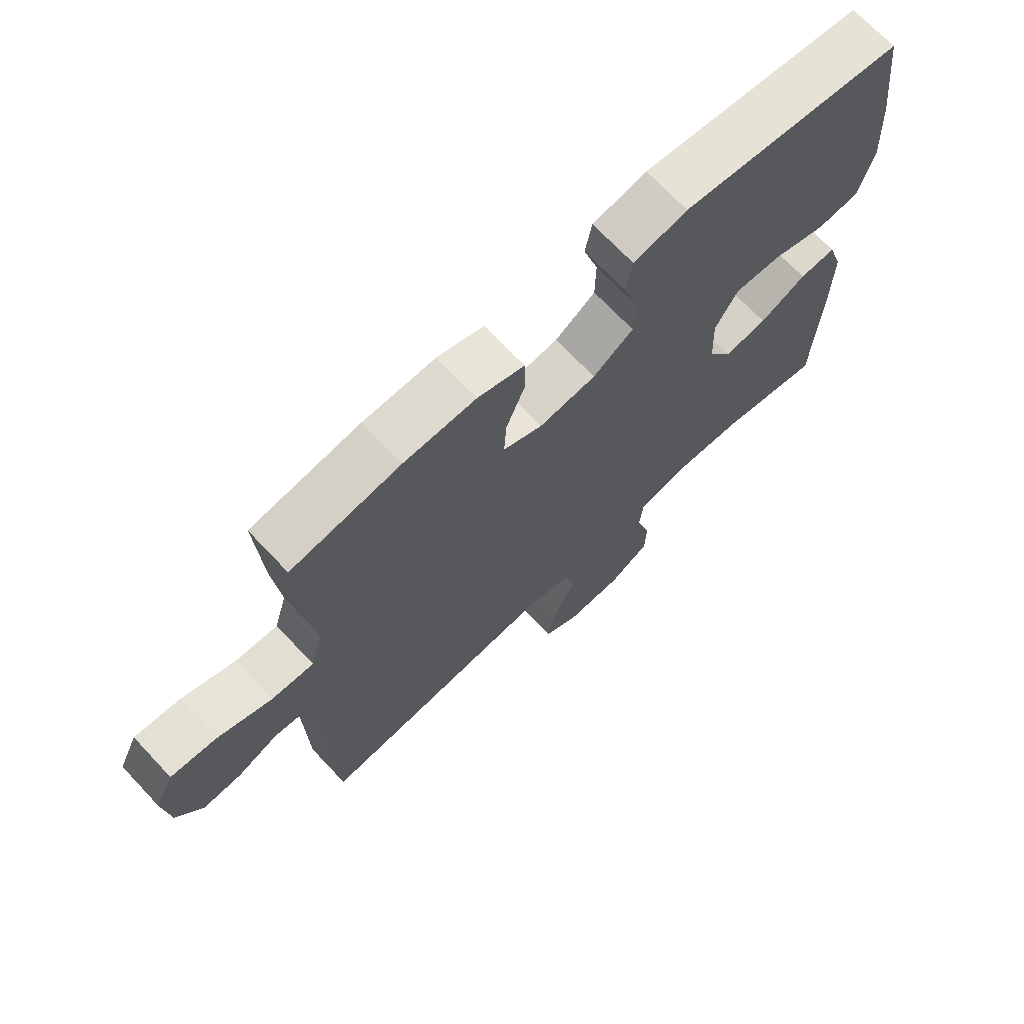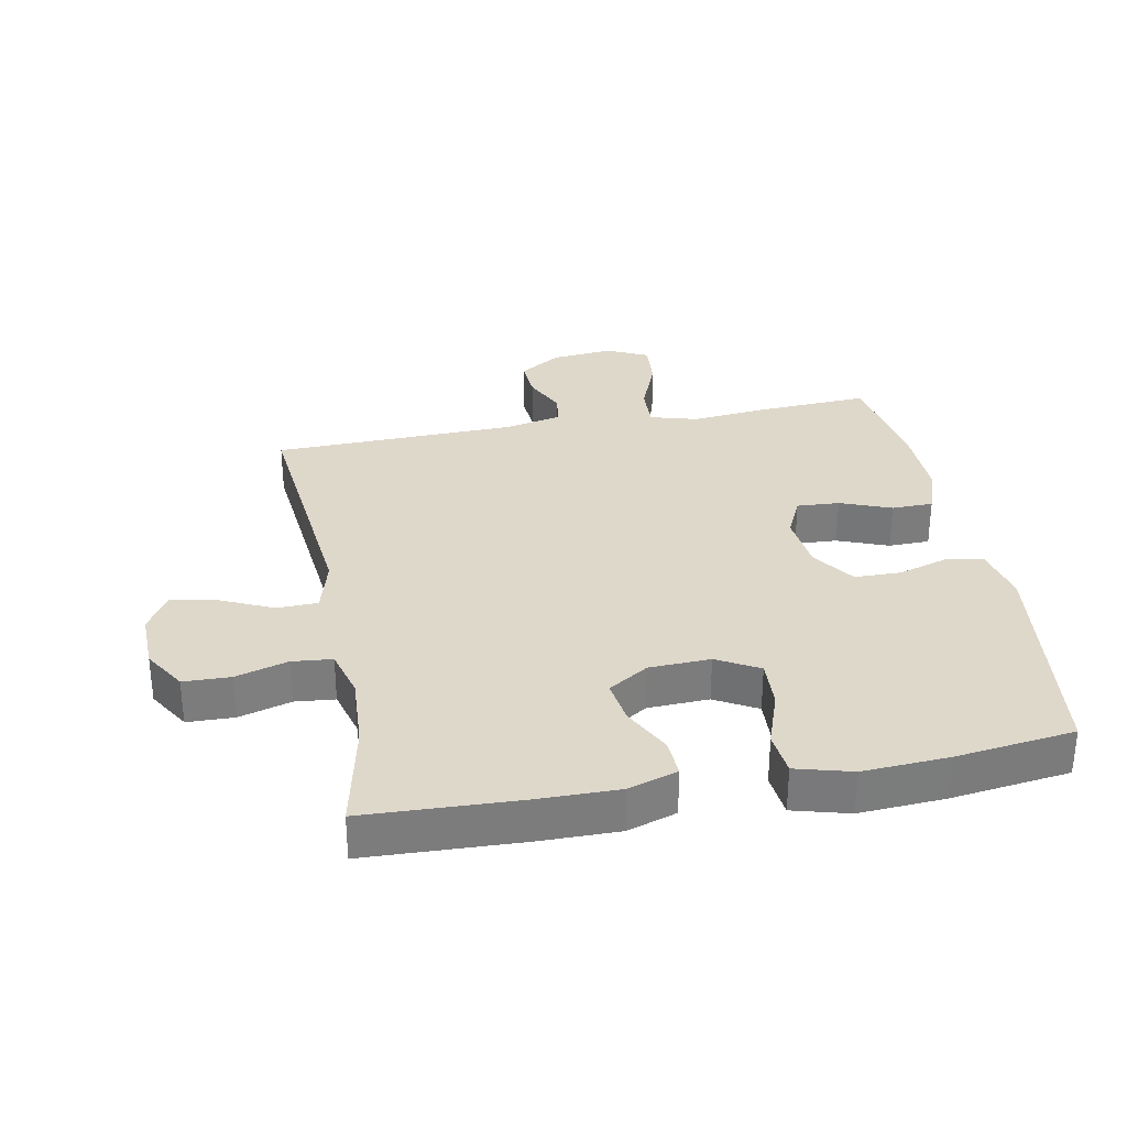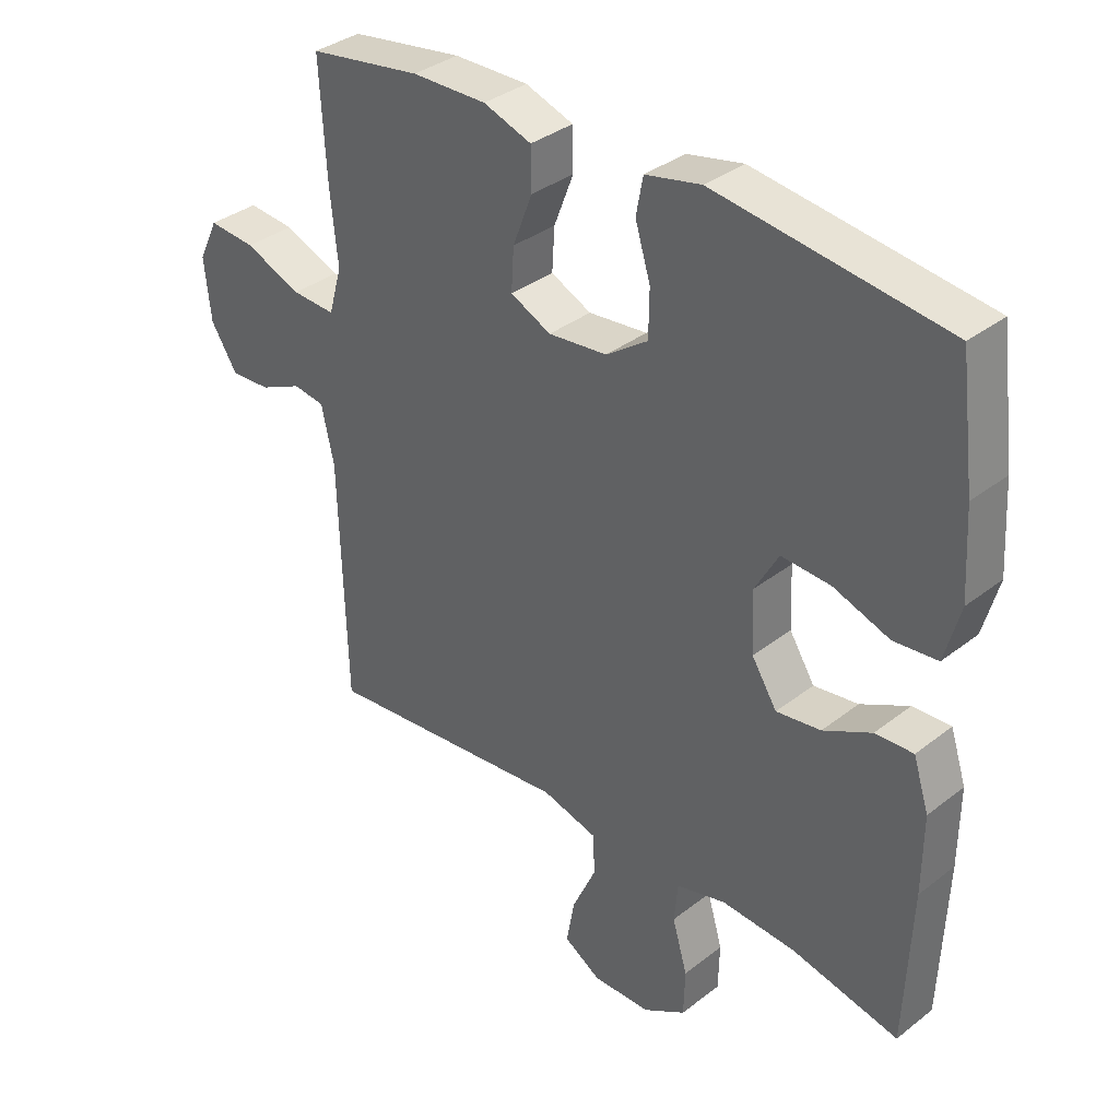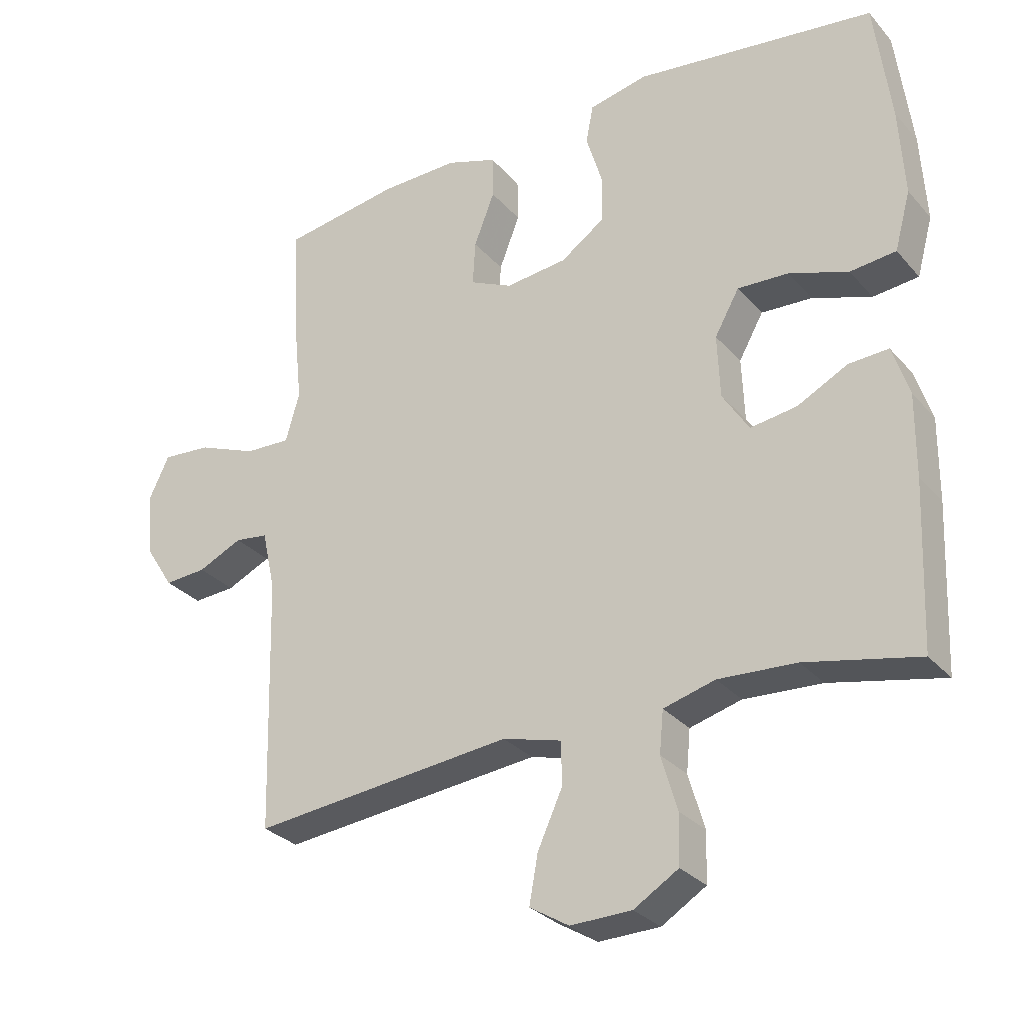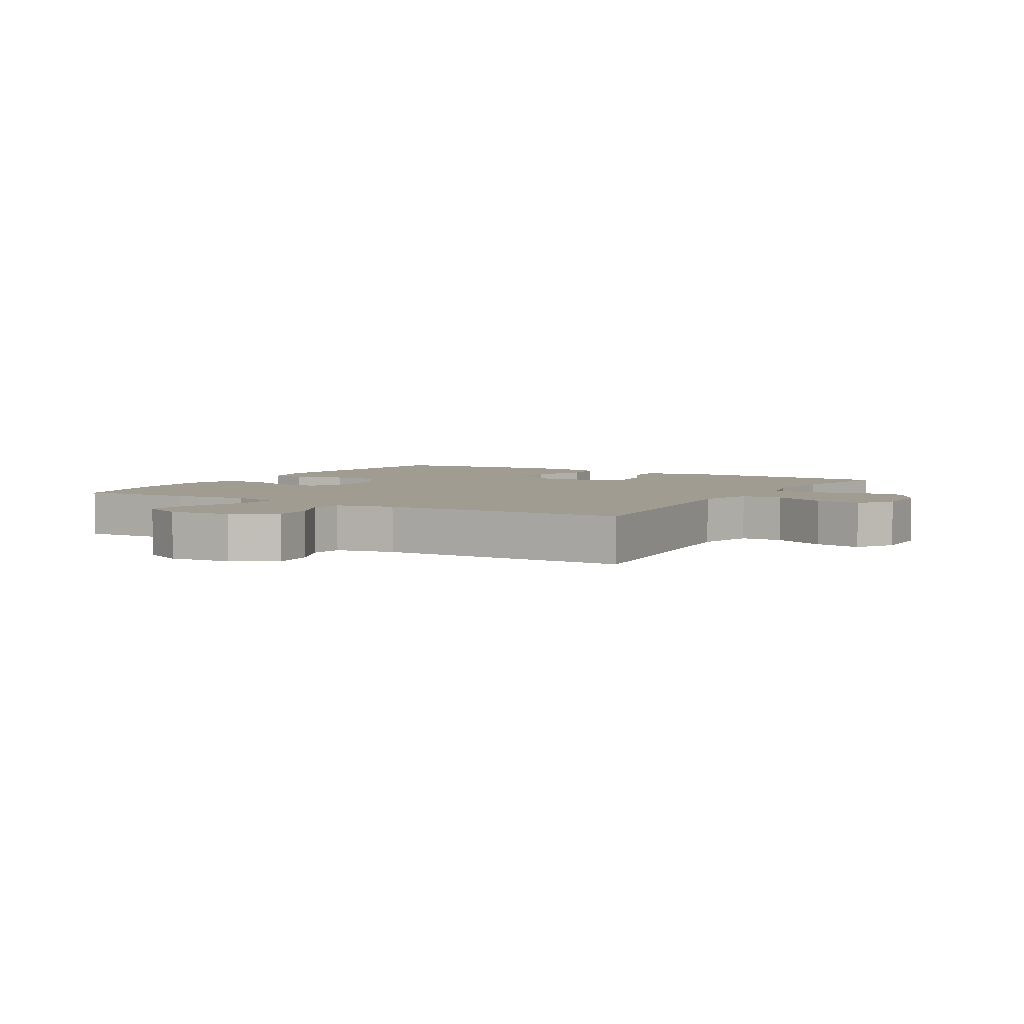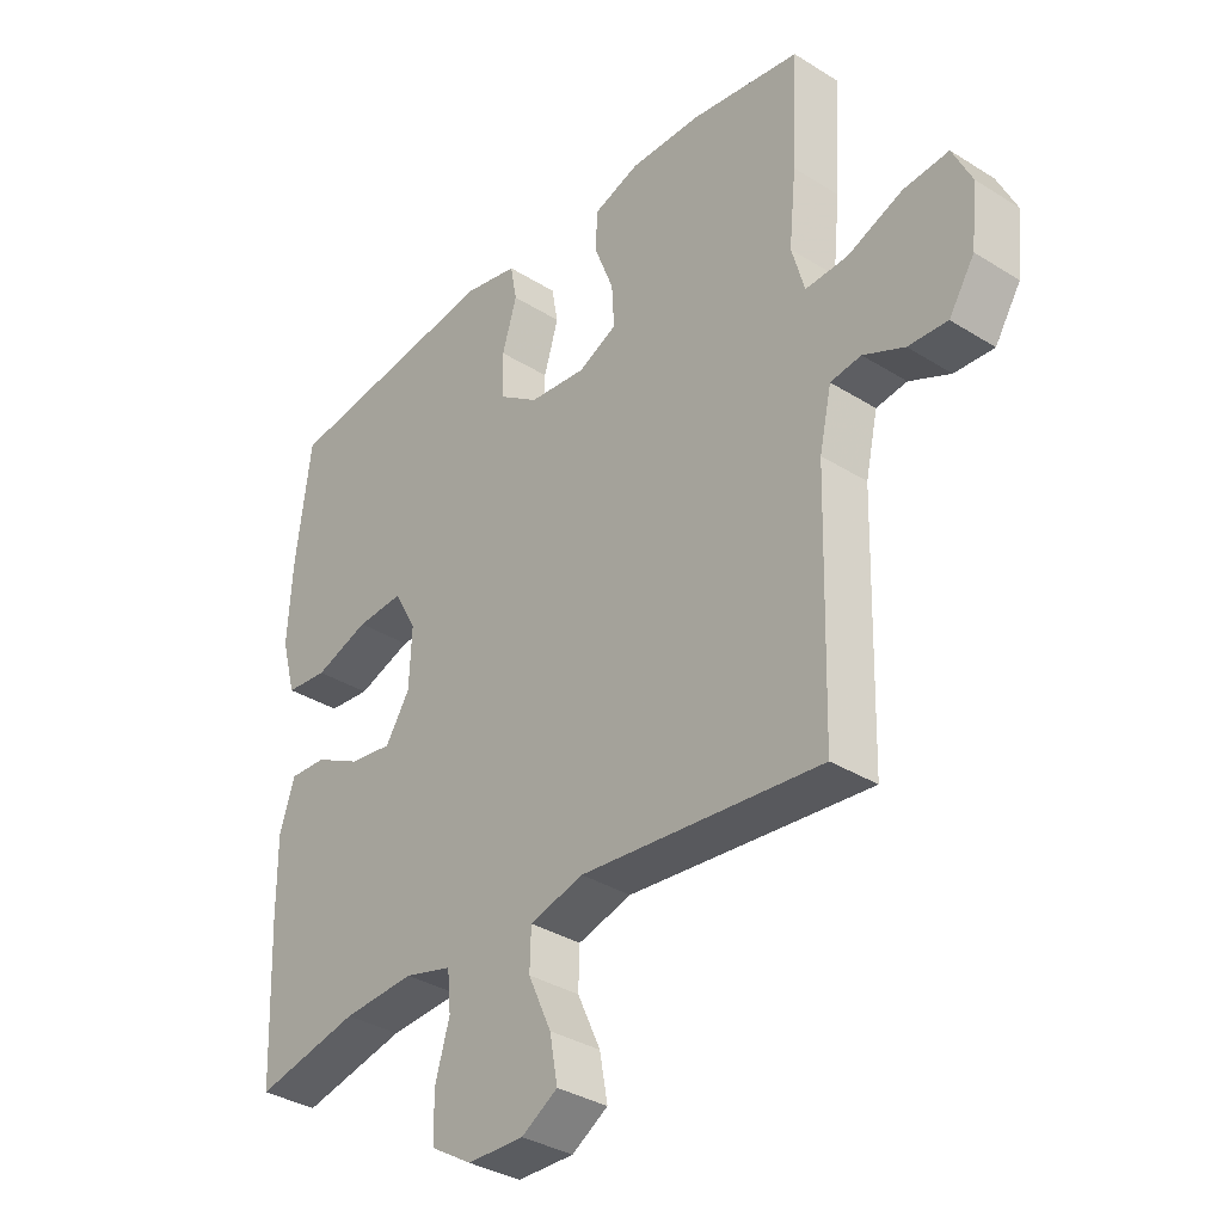
<metadata>
{"format":"obj","ext":"obj","renderer":"f3d","projection":"perspective","resolution":1024,"background":"white","views":[{"elev":70.1,"azim":136.7,"up":"+Z"},{"elev":31.6,"azim":-100.8,"up":"+Y"},{"elev":35.3,"azim":-135.8,"up":"+Z"},{"elev":-29.5,"azim":-147.3,"up":"+Z"},{"elev":4.4,"azim":120.7,"up":"+Y"},{"elev":-34.7,"azim":50.0,"up":"+Z"}]}
</metadata>
<code>
v 0.5 0.07 0.5
v 0.49 0.07 0.321
v 0.478 0.07 0.203
v 0.499 0.07 0.129
v 0.568 0.07 0.132
v 0.658 0.07 0.168
v 0.732 0.07 0.174
v 0.763 0.07 0.109
v 0.753 0.07 0.012
v 0.711 0.07 -0.054
v 0.647 0.07 -0.05
v 0.58 0.07 -0.019
v 0.53 0.07 -0.026
v 0.51 0.07 -0.116
v 0.5 0.07 -0.5
v 0.106 0.07 -0.46
v 0.018 0.07 -0.484
v 0.016 0.07 -0.548
v 0.054 0.07 -0.631
v 0.067 0.07 -0.703
v 0.008 0.07 -0.739
v -0.084 0.07 -0.737
v -0.151 0.07 -0.696
v -0.153 0.07 -0.622
v -0.129 0.07 -0.54
v -0.135 0.07 -0.477
v -0.213 0.07 -0.456
v -0.33 0.07 -0.463
v -0.5 0.07 -0.5
v -0.51 0.07 -0.255
v -0.511 0.07 -0.131
v -0.486 0.07 -0.054
v -0.426 0.07 -0.057
v -0.35 0.07 -0.096
v -0.28 0.07 -0.106
v -0.24 0.07 -0.043
v -0.236 0.07 0.053
v -0.273 0.07 0.119
v -0.35 0.07 0.115
v -0.439 0.07 0.084
v -0.508 0.07 0.091
v -0.532 0.07 0.179
v -0.524 0.07 0.313
v -0.5 0.07 0.5
v -0.137 0.07 0.547
v -0.049 0.07 0.528
v -0.038 0.07 0.47
v -0.062 0.07 0.391
v -0.061 0.07 0.318
v 0.005 0.07 0.272
v 0.098 0.07 0.262
v 0.162 0.07 0.292
v 0.158 0.07 0.359
v 0.127 0.07 0.439
v 0.128 0.07 0.504
v 0.204 0.07 0.53
v 0.322 0.07 0.528
v 0.5 0 0.5
v 0.49 0 0.321
v 0.478 0 0.203
v 0.499 0 0.129
v 0.568 0 0.132
v 0.658 0 0.168
v 0.732 0 0.174
v 0.763 0 0.109
v 0.753 0 0.012
v 0.711 0 -0.054
v 0.647 0 -0.05
v 0.58 0 -0.019
v 0.53 0 -0.026
v 0.51 0 -0.116
v 0.5 0 -0.5
v 0.106 0 -0.46
v 0.018 0 -0.484
v 0.016 0 -0.548
v 0.054 0 -0.631
v 0.067 0 -0.703
v 0.008 0 -0.739
v -0.084 0 -0.737
v -0.151 0 -0.696
v -0.153 0 -0.622
v -0.129 0 -0.54
v -0.135 0 -0.477
v -0.213 0 -0.456
v -0.33 0 -0.463
v -0.5 0 -0.5
v -0.51 0 -0.255
v -0.511 0 -0.131
v -0.486 0 -0.054
v -0.426 0 -0.057
v -0.35 0 -0.096
v -0.28 0 -0.106
v -0.24 0 -0.043
v -0.236 0 0.053
v -0.273 0 0.119
v -0.35 0 0.115
v -0.439 0 0.084
v -0.508 0 0.091
v -0.532 0 0.179
v -0.524 0 0.313
v -0.5 0 0.5
v -0.137 0 0.547
v -0.049 0 0.528
v -0.038 0 0.47
v -0.062 0 0.391
v -0.061 0 0.318
v 0.005 0 0.272
v 0.098 0 0.262
v 0.162 0 0.292
v 0.158 0 0.359
v 0.127 0 0.439
v 0.128 0 0.504
v 0.204 0 0.53
v 0.322 0 0.528
f 1 2 3
f 57 1 3
f 56 57 3
f 55 56 3
f 54 55 3
f 53 54 3
f 52 53 3 4
f 51 52 4
f 50 51 4
f 46 47 48
f 45 46 48
f 44 45 48
f 43 44 48
f 42 43 48
f 41 42 48
f 40 41 48
f 39 40 48
f 38 39 48 49
f 37 38 49 50
f 32 33 34
f 31 32 34
f 30 31 34
f 29 30 34
f 28 29 34
f 27 28 34 35
f 26 27 35 36
f 23 24 25
f 22 23 25
f 21 22 25
f 20 21 25
f 19 20 25
f 18 19 25
f 17 18 25 26
f 37 50 4
f 36 37 4
f 26 36 4
f 17 26 4
f 16 17 4
f 10 11 12
f 9 10 12
f 8 9 12
f 7 8 12
f 6 7 12
f 5 6 12
f 5 12 13
f 4 5 13
f 14 15 16 4
f 4 13 14
f 60 59 58
f 60 58 114
f 60 114 113
f 60 113 112
f 60 112 111
f 60 111 110
f 61 60 110 109
f 61 109 108
f 61 108 107
f 105 104 103
f 105 103 102
f 105 102 101
f 105 101 100
f 105 100 99
f 105 99 98
f 105 98 97
f 105 97 96
f 106 105 96 95
f 107 106 95 94
f 91 90 89
f 91 89 88
f 91 88 87
f 91 87 86
f 91 86 85
f 92 91 85 84
f 93 92 84 83
f 82 81 80
f 82 80 79
f 82 79 78
f 82 78 77
f 82 77 76
f 82 76 75
f 83 82 75 74
f 61 107 94
f 61 94 93
f 61 93 83
f 61 83 74
f 61 74 73
f 69 68 67
f 69 67 66
f 69 66 65
f 69 65 64
f 69 64 63
f 69 63 62
f 70 69 62
f 70 62 61
f 61 73 72 71
f 71 70 61
f 1 58 59 2
f 2 59 60 3
f 3 60 61 4
f 4 61 62 5
f 5 62 63 6
f 6 63 64 7
f 7 64 65 8
f 8 65 66 9
f 9 66 67 10
f 10 67 68 11
f 11 68 69 12
f 12 69 70 13
f 13 70 71 14
f 14 71 72 15
f 15 72 73 16
f 16 73 74 17
f 17 74 75 18
f 18 75 76 19
f 19 76 77 20
f 20 77 78 21
f 21 78 79 22
f 22 79 80 23
f 23 80 81 24
f 24 81 82 25
f 25 82 83 26
f 26 83 84 27
f 27 84 85 28
f 28 85 86 29
f 29 86 87 30
f 30 87 88 31
f 31 88 89 32
f 32 89 90 33
f 33 90 91 34
f 34 91 92 35
f 35 92 93 36
f 36 93 94 37
f 37 94 95 38
f 38 95 96 39
f 39 96 97 40
f 40 97 98 41
f 41 98 99 42
f 42 99 100 43
f 43 100 101 44
f 44 101 102 45
f 45 102 103 46
f 46 103 104 47
f 47 104 105 48
f 48 105 106 49
f 49 106 107 50
f 50 107 108 51
f 51 108 109 52
f 52 109 110 53
f 53 110 111 54
f 54 111 112 55
f 55 112 113 56
f 56 113 114 57
f 57 114 58 1

</code>
